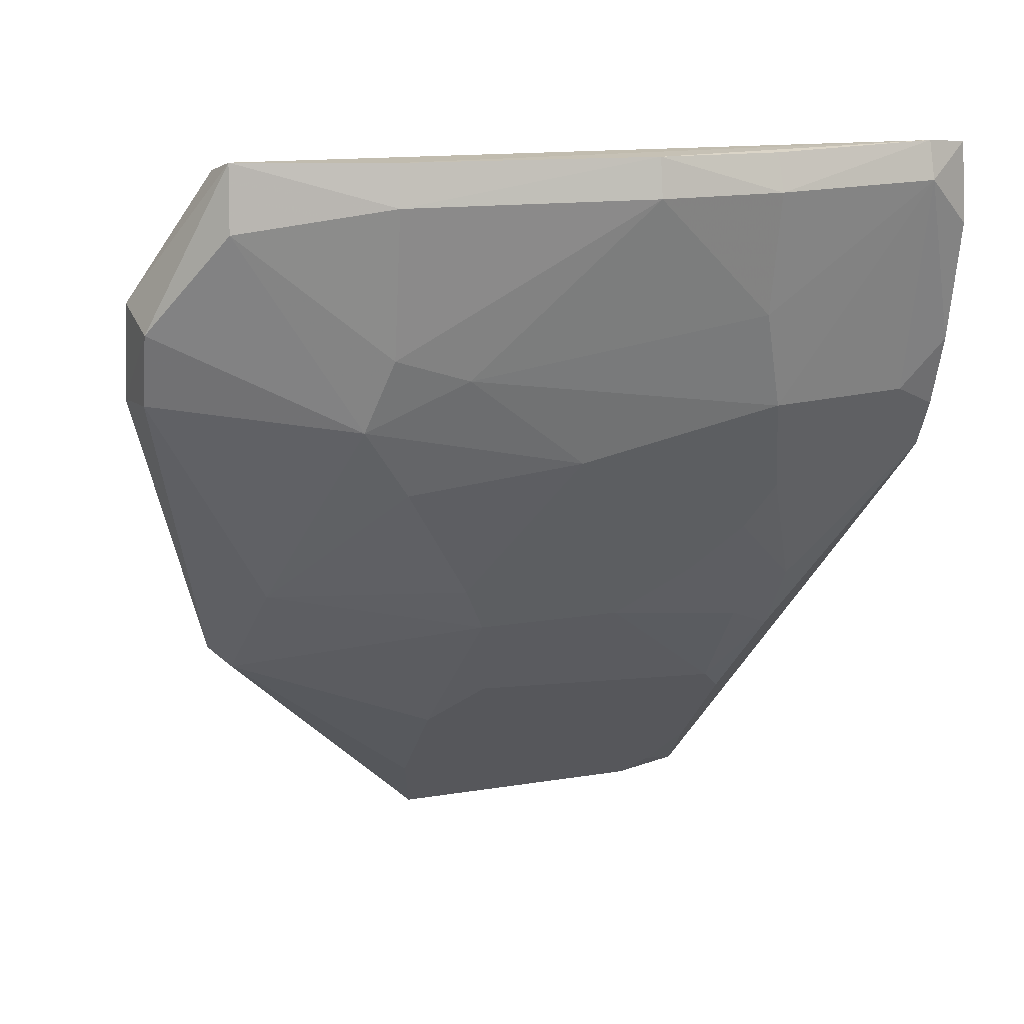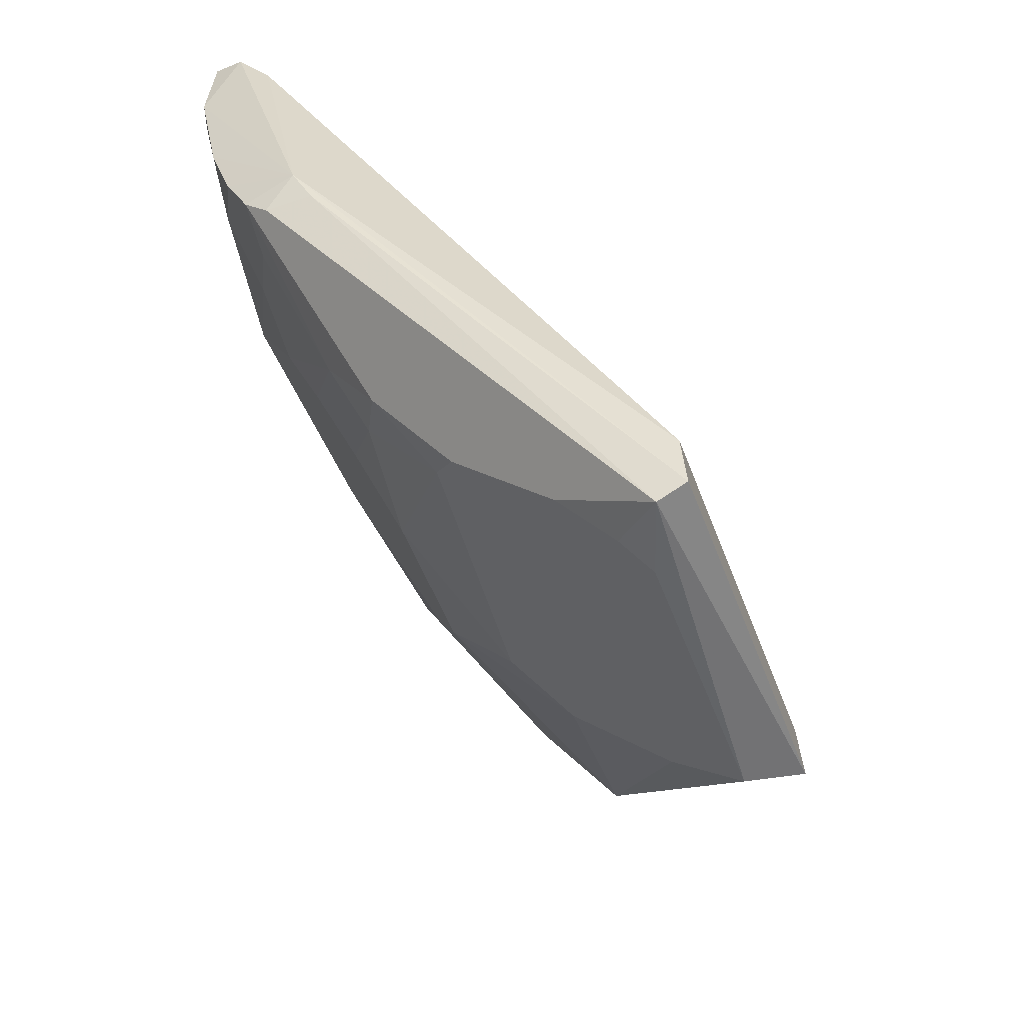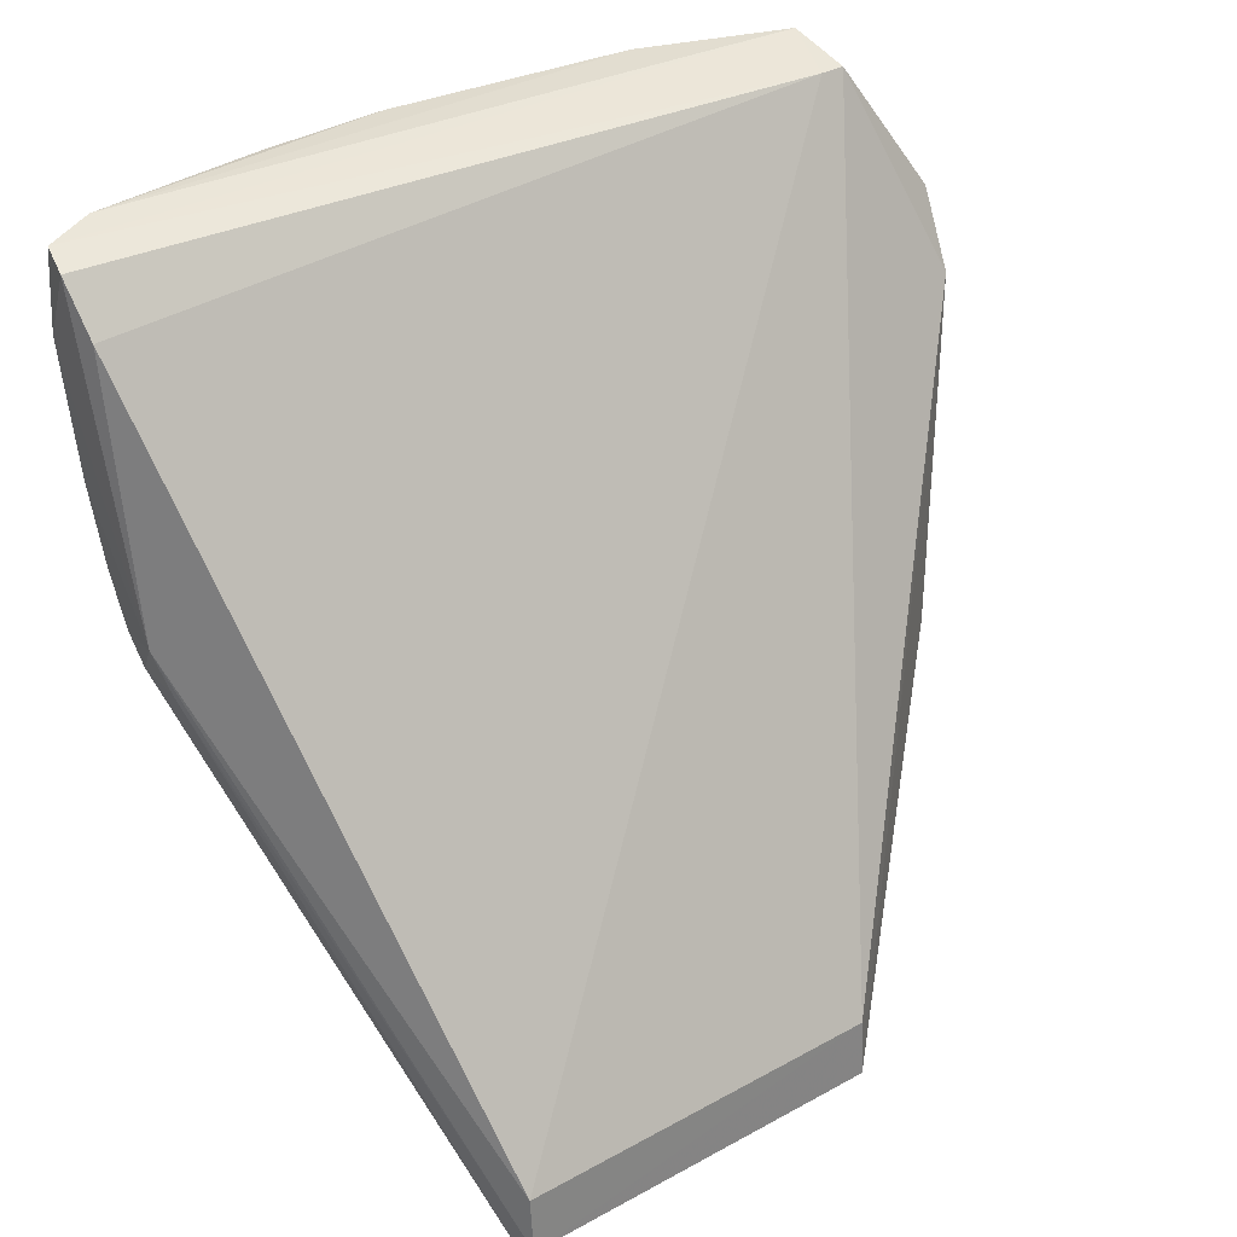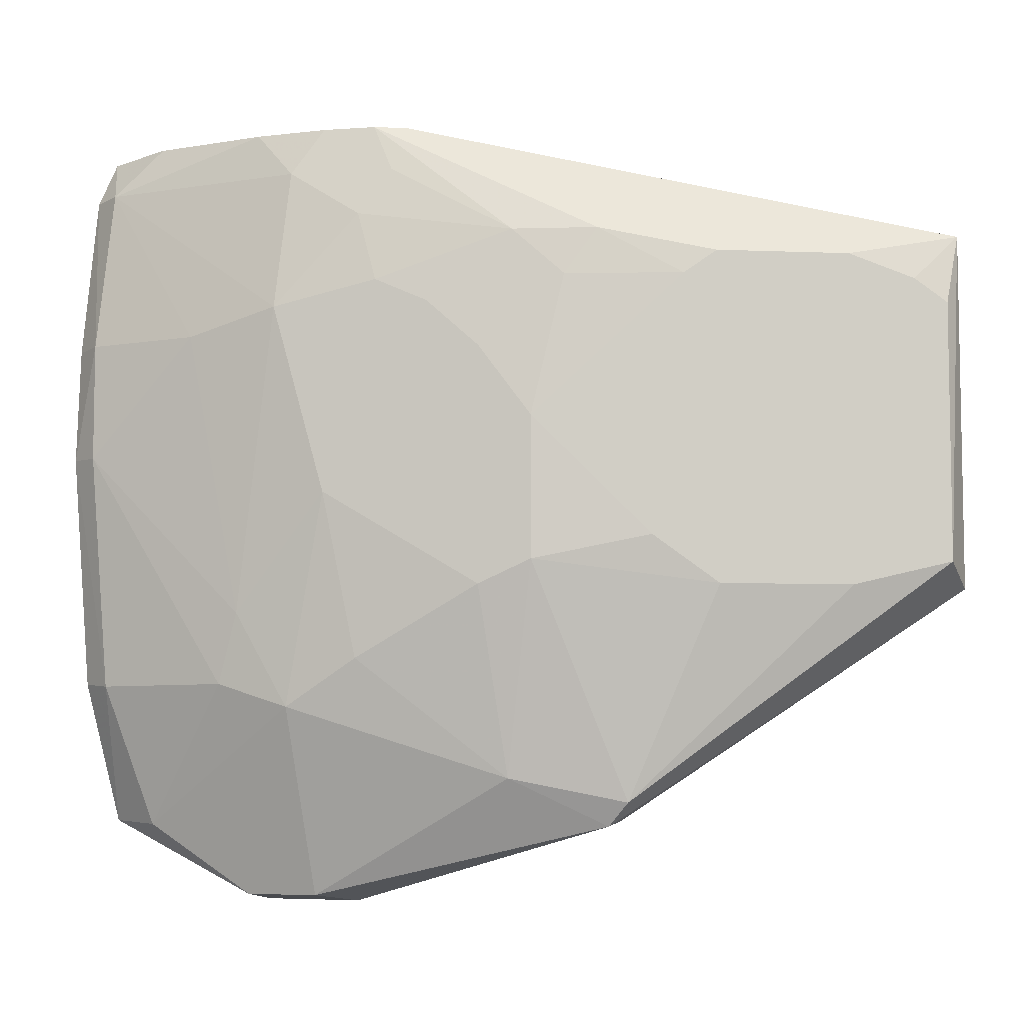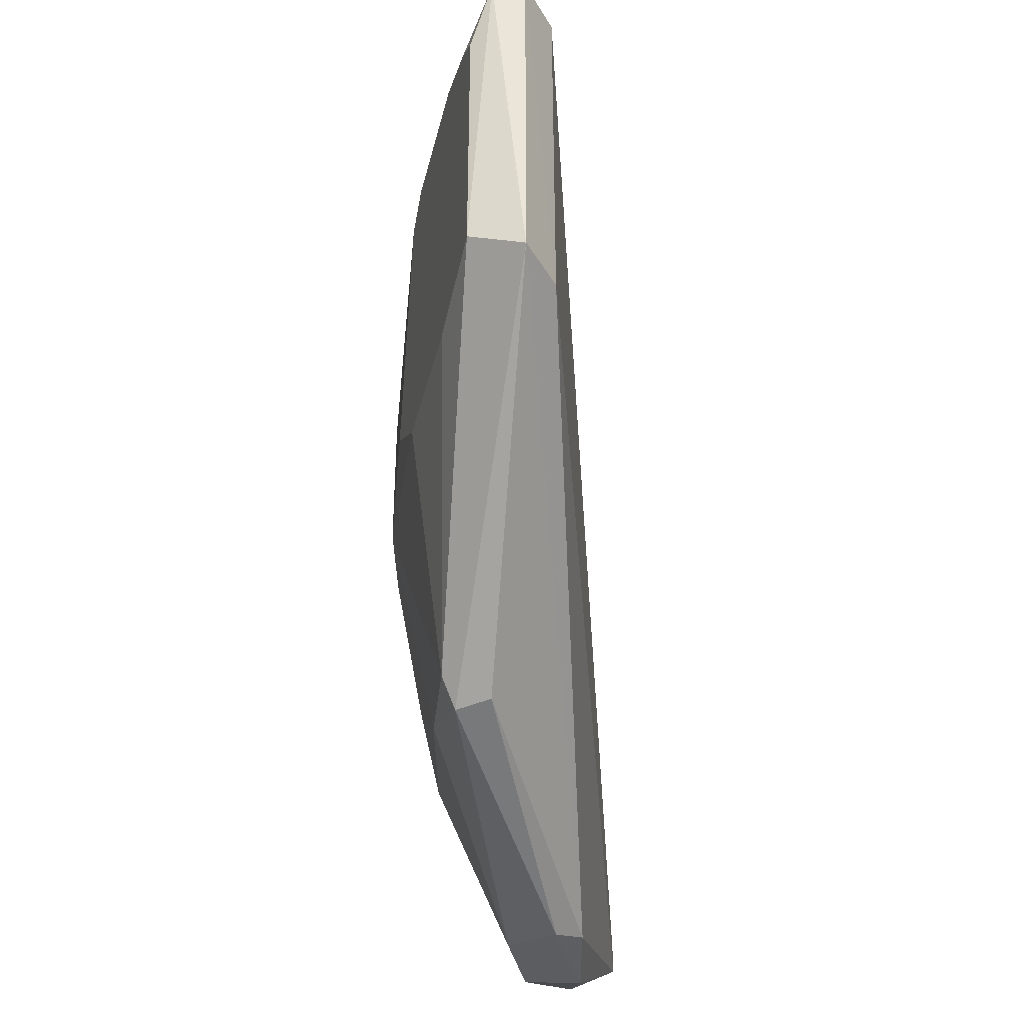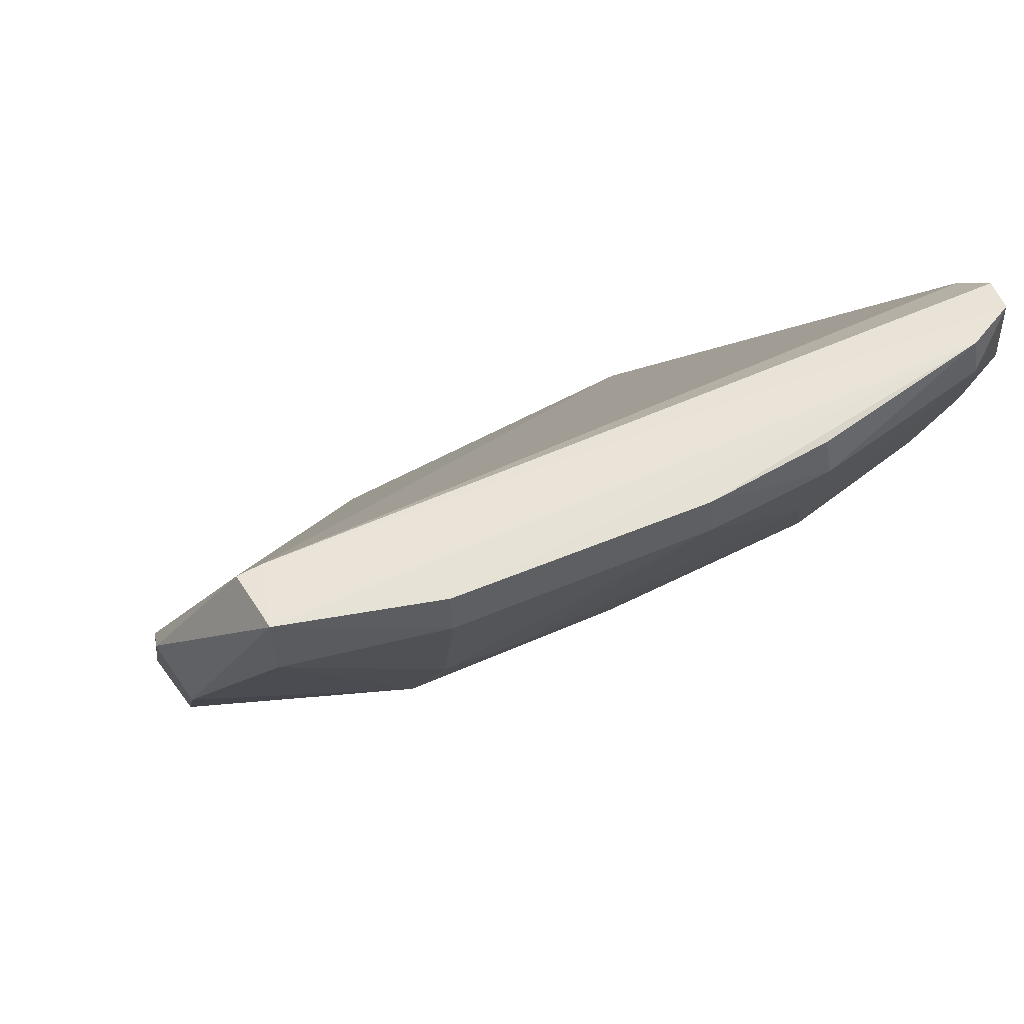
<metadata>
{"format":"obj","ext":"obj","renderer":"f3d","projection":"perspective","resolution":1024,"background":"white","views":[{"elev":17.0,"azim":71.7,"up":"+Z"},{"elev":-51.1,"azim":-160.0,"up":"+Z"},{"elev":34.6,"azim":-126.5,"up":"+Z"},{"elev":-6.5,"azim":128.3,"up":"+Y"},{"elev":-39.9,"azim":-148.4,"up":"+Y"},{"elev":63.9,"azim":61.7,"up":"+Z"}]}
</metadata>
<code>
v 0.07305 0.01651 0.02649
v 0.07367 -0.01734 0.02413
v 0.06595 0.004258 -0.002099
v 0.04435 0.01197 -0.02524
v 0.06595 -0.02659 0.02567
v 0.06749 0.01968 0.005615
v 0.07305 -0.01713 0.02665
v 0.04281 0.01197 -0.02061
v 0.05824 -0.02505 -0.008269
v 0.06132 0.01197 -0.008269
v 0.07212 0.007344 0.01024
v 0.06996 -0.02639 0.02666
v 0.07465 -0.001833 0.02652
v 0.06749 0.01968 0.02258
v 0.06409 0.0202 0.006448
v 0.04254 -0.01117 -0.02432
v 0.05053 -0.01117 -0.02061
v 0.07058 0.01968 0.01333
v 0.06441 0.01197 -0.003641
v 0.06904 -0.0158 0.005615
v 0.06214 -0.03171 0.01138
v 0.06595 -0.02505 0.02567
v 0.07521 0.005801 0.02413
v 0.06595 0.01968 0.004072
v 0.04253 0.01197 -0.02428
v 0.04281 -0.01117 -0.02061
v 0.05053 0.01043 -0.02061
v 0.0459 -0.009626 -0.02524
v 0.05978 -0.008083 -0.01135
v 0.07058 0.0166 0.01024
v 0.07173 0.01953 0.02613
v 0.06904 0.01968 0.0087
v 0.06904 0.008886 0.004072
v 0.06287 0.008886 -0.006726
v 0.06595 -0.01117 -0.002099
v 0.07212 -0.01271 0.01333
v 0.06749 -0.03122 0.01641
v 0.05605 -0.02625 -0.006176
v 0.07443 0.005734 0.02641
v 0.07367 0.0166 0.02413
v 0.07521 -0.001912 0.02413
v 0.0629 0.0197 0.004053
v 0.06132 -0.03122 0.01333
v 0.0459 0.007344 -0.02524
v 0.0567 -0.01117 -0.01444
v 0.05824 0.008886 -0.0129
v 0.06904 0.01351 0.005615
v 0.06972 0.01993 0.02552
v 0.06749 0.007344 0.0009868
v 0.06441 -0.0003697 -0.005184
v 0.07058 -0.004998 0.007157
v 0.06287 -0.02351 -0.002099
v 0.06441 -0.009626 -0.005184
v 0.07058 -0.02659 0.02258
v 0.06405 -0.03169 0.01769
v 0.06595 -0.03122 0.01179
v 0.07058 -0.01888 0.01024
v 0.05824 -0.02659 -0.006726
v 0.07212 0.01968 0.02104
v 0.07367 0.005801 0.01641
v 0.07212 -0.01734 0.01487
v 0.04744 0.008886 -0.0237
v 0.0567 0.01043 -0.01444
v 0.06749 0.0166 0.004072
f 12 2 7
f 12 7 1
f 13 7 2
f 13 1 7
f 15 8 14
f 19 10 6
f 22 5 12
f 22 14 8
f 22 8 5
f 24 15 6
f 24 6 10
f 25 8 15
f 25 4 16
f 26 5 8
f 26 25 16
f 26 8 25
f 27 4 24
f 28 16 4
f 28 27 17
f 28 17 9
f 28 9 16
f 31 22 12
f 31 12 1
f 32 6 15
f 32 15 18
f 32 30 6
f 32 18 30
f 34 10 19
f 39 23 1
f 39 1 13
f 39 13 23
f 40 1 23
f 40 31 1
f 40 30 18
f 40 11 30
f 41 23 13
f 41 13 2
f 42 24 4
f 42 15 24
f 42 25 15
f 42 4 25
f 43 5 26
f 43 38 21
f 43 26 16
f 43 16 38
f 44 28 4
f 44 27 28
f 45 9 17
f 45 17 27
f 46 10 34
f 46 29 45
f 47 33 19
f 47 30 11
f 47 11 33
f 48 14 22
f 48 22 31
f 48 15 14
f 49 19 33
f 49 34 19
f 49 3 34
f 49 33 11
f 49 11 3
f 50 34 3
f 50 46 34
f 50 29 46
f 50 3 35
f 51 20 35
f 51 11 36
f 51 35 3
f 51 3 11
f 52 35 20
f 53 50 35
f 53 29 50
f 53 45 29
f 53 9 45
f 53 52 9
f 53 35 52
f 54 2 12
f 54 12 37
f 55 37 12
f 55 12 5
f 55 5 43
f 55 43 21
f 55 21 37
f 56 37 21
f 57 54 37
f 57 51 36
f 57 20 51
f 57 37 56
f 57 56 52
f 57 52 20
f 58 38 16
f 58 16 9
f 58 9 52
f 58 52 56
f 58 56 21
f 58 21 38
f 59 40 18
f 59 31 40
f 59 48 31
f 59 18 15
f 59 15 48
f 60 40 23
f 60 11 40
f 60 23 41
f 60 41 36
f 60 36 11
f 61 41 2
f 61 36 41
f 61 57 36
f 61 2 54
f 61 54 57
f 62 44 4
f 62 4 27
f 62 27 44
f 63 10 46
f 63 27 24
f 63 24 10
f 63 46 45
f 63 45 27
f 64 47 19
f 64 19 6
f 64 6 30
f 64 30 47

</code>
